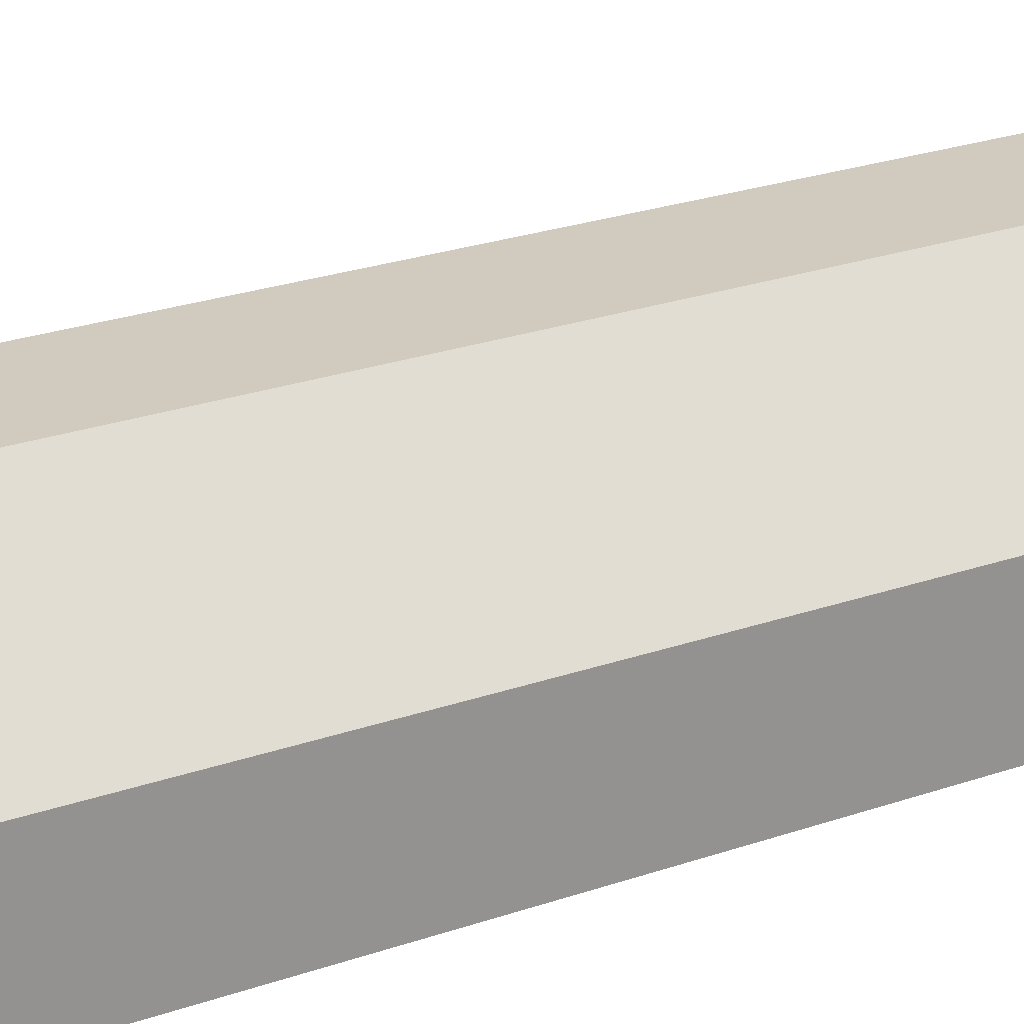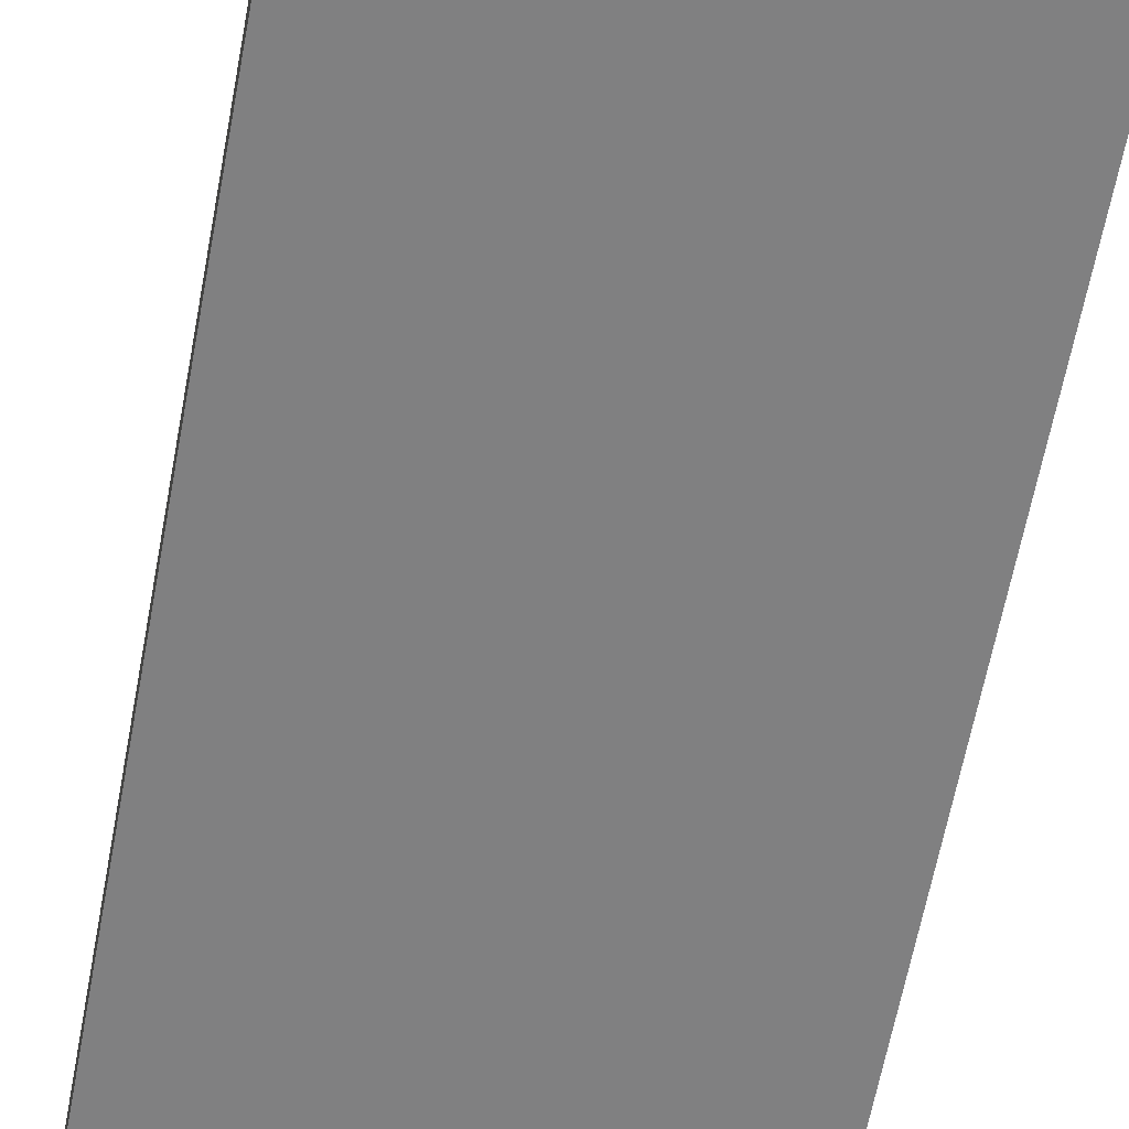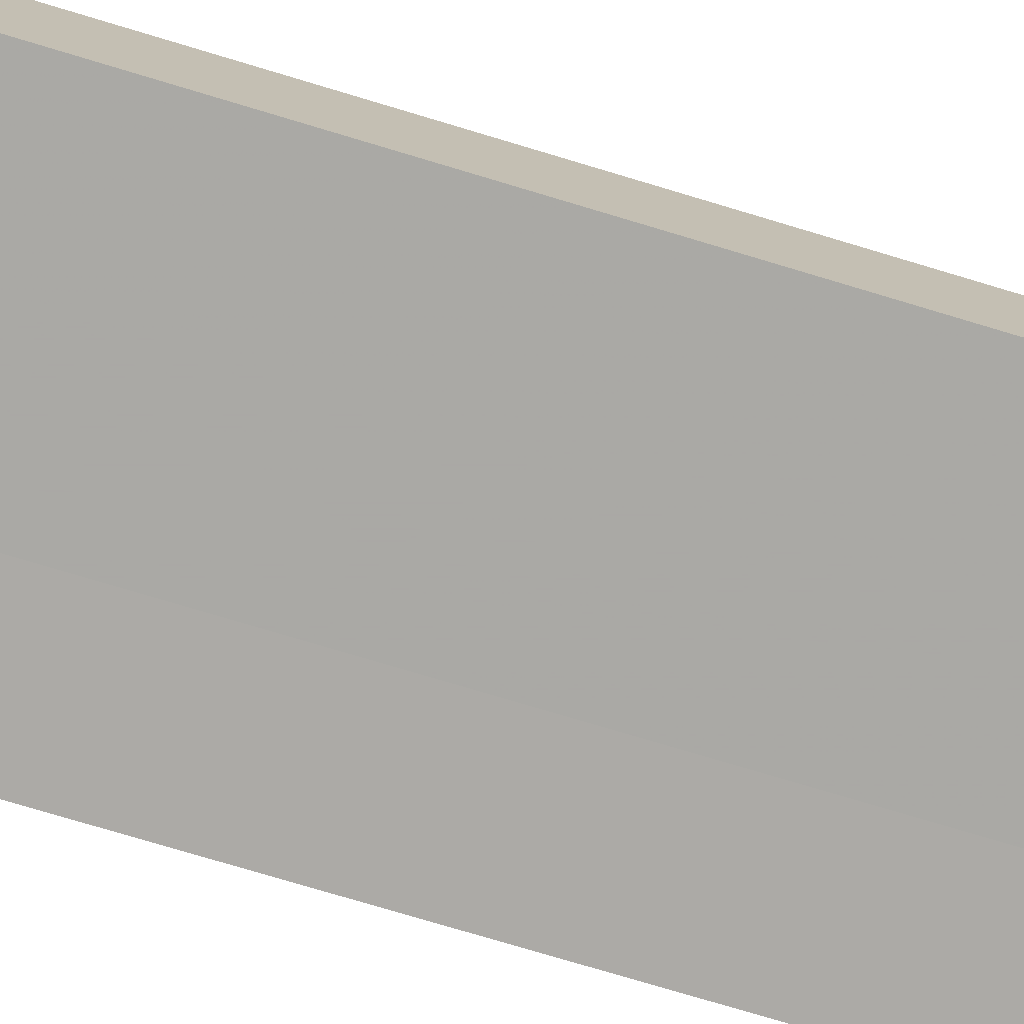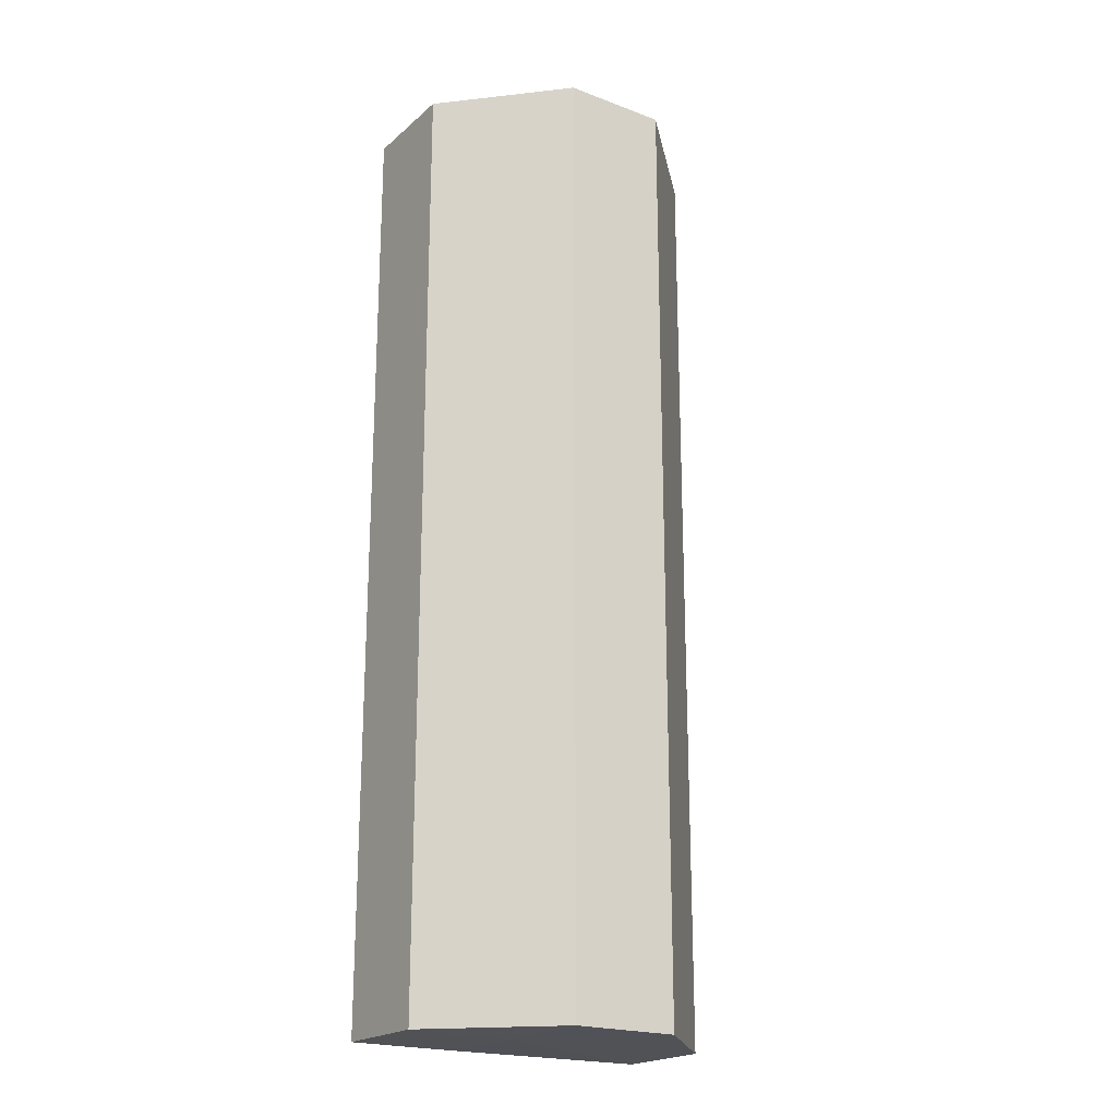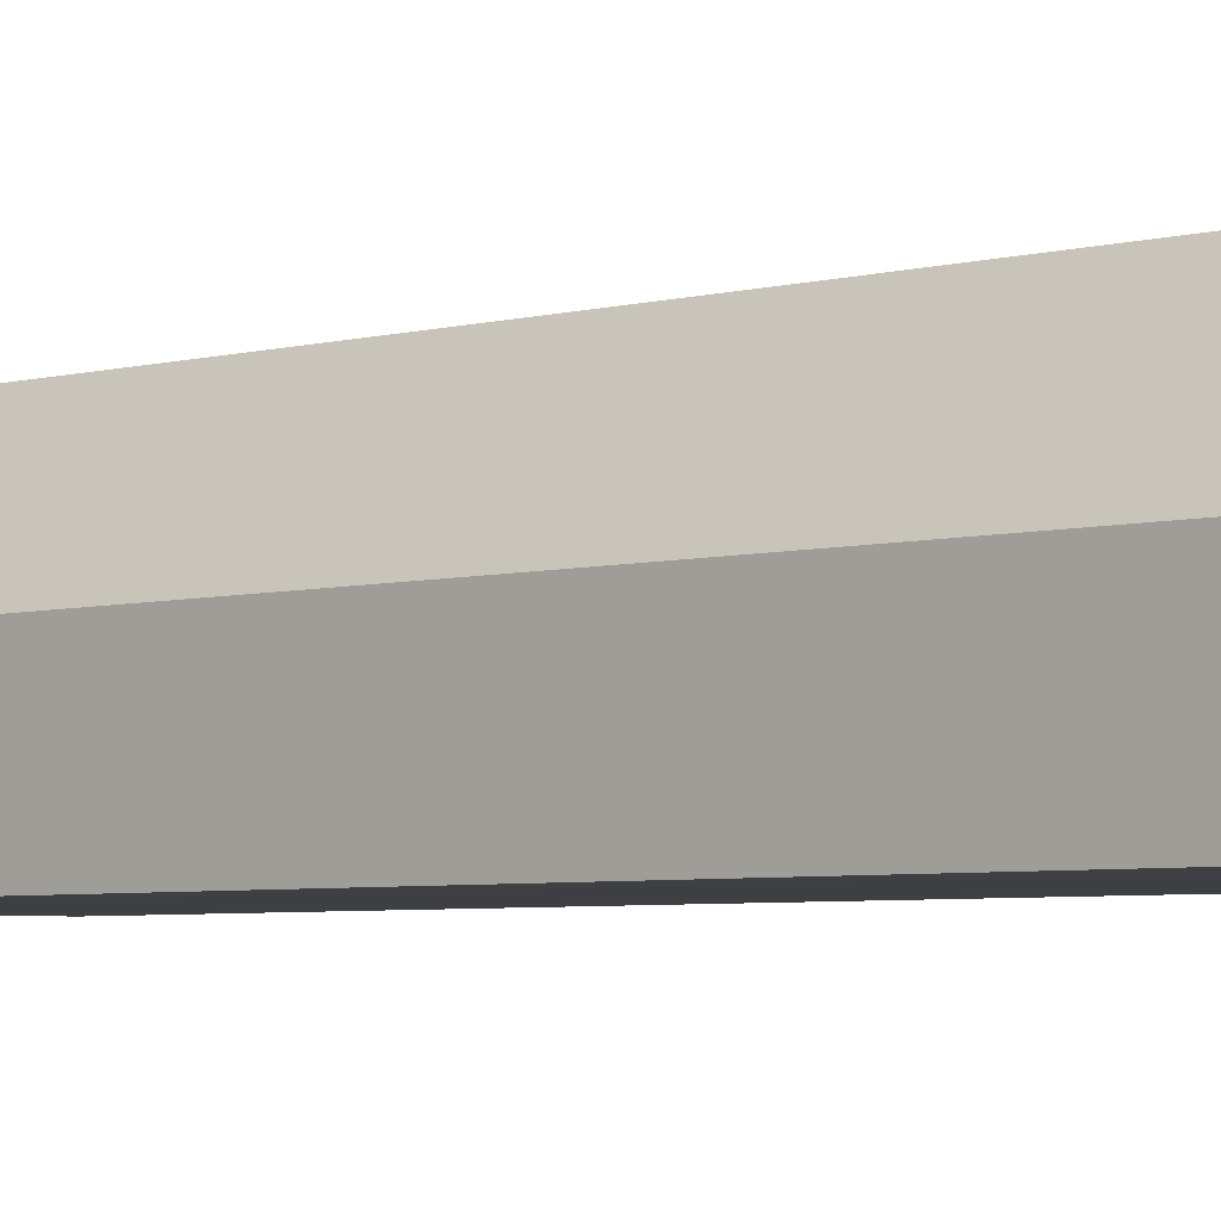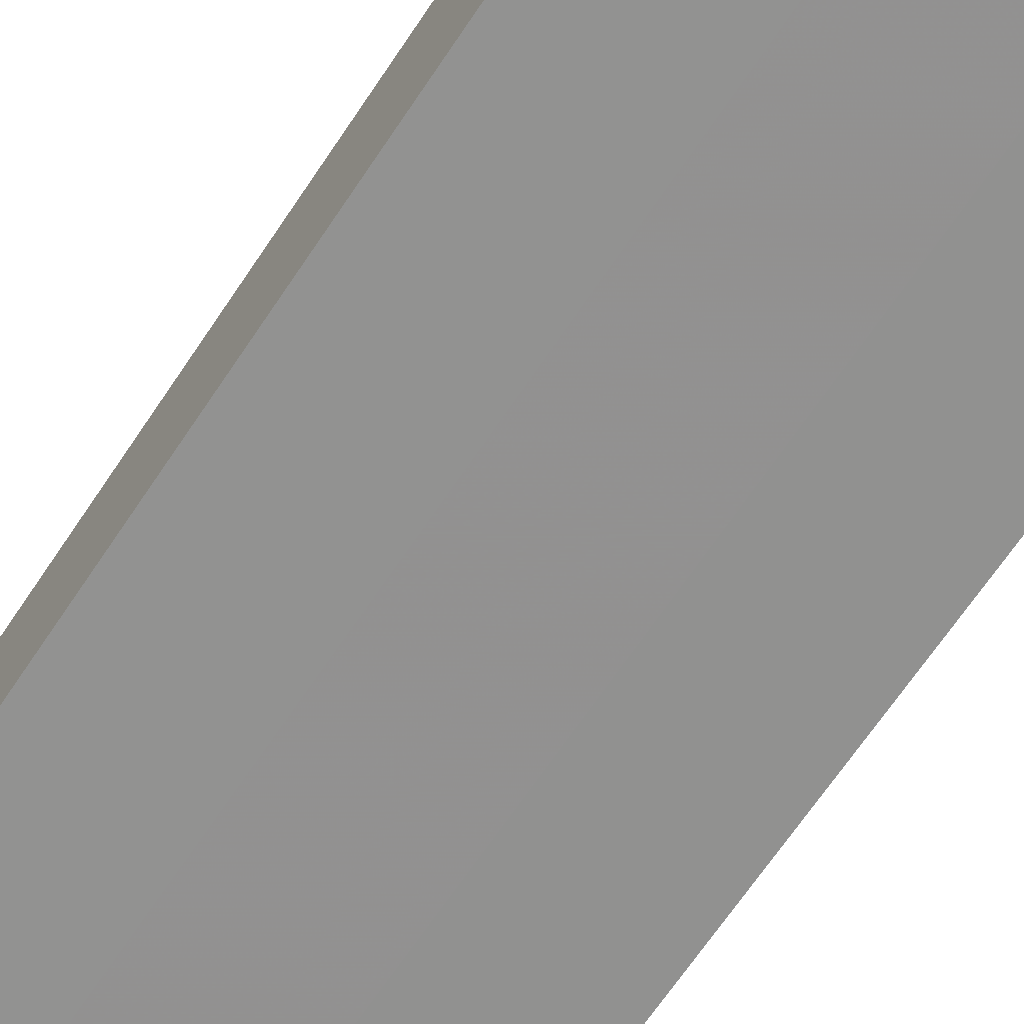
<metadata>
{"format":"obj","ext":"obj","renderer":"f3d","projection":"perspective","resolution":1024,"background":"white","views":[{"elev":23.3,"azim":-121.1,"up":"+Y"},{"elev":-60.1,"azim":169.7,"up":"+Y"},{"elev":-75.6,"azim":73.2,"up":"+Y"},{"elev":-20.8,"azim":146.1,"up":"+Z"},{"elev":-4.4,"azim":-46.9,"up":"+Y"},{"elev":-66.1,"azim":146.5,"up":"+Y"}]}
</metadata>
<code>
o 10478
v 2164 1866 7.87
v 2164 1866 7.87
v 2164 1866 7.96
v 2164 1866 7.87
v 2164 1866 7.96
v 2164 1866 7.87
v 2164 1866 7.96
v 2164 1866 7.87
v 2164 1866 7.96
v 2164 1866 7.87
v 2164 1866 7.96
v 2164 1866 7.87
v 2164 1866 7.96
v 2164 1866 7.87
v 2164 1866 7.96
v 2164 1866 7.87
v 2164 1866 7.96
v 2164 1866 7.87
v 2164 1866 7.96
v 2164 1866 7.87
v 2164 1866 7.96
v 2164 1866 7.87
v 2164 1866 7.87
v 2164 1866 7.87
v 2164 1866 7.87
v 2164 1866 7.87
v 2164 1866 7.87
v 2164 1866 7.87
v 2164 1866 7.87
v 2164 1866 7.96
v 2164 1866 7.96
v 2164 1866 7.96
v 2164 1866 7.87
v 2164 1866 7.96
v 2164 1866 7.87
v 2164 1866 7.87
v 2164 1866 7.87
v 2164 1866 7.87
v 2164 1866 7.96
v 2164 1866 7.87
v 2164 1866 7.96
v 2164 1866 7.96
v 2164 1866 7.96
v 2164 1866 7.96
v 2164 1866 7.96
v 2164 1866 7.96
v 2164 1866 7.96
v 2164 1866 7.96
v 2164 1866 7.96
v 2164 1866 7.96
f 1 2 3
f 2 4 5
f 4 6 7
f 8 1 9
f 10 8 11
f 11 12 13
f 13 14 15
f 15 16 17
f 17 18 19
f 19 20 21
f 22 20 23
f 22 24 20
f 22 23 25
f 22 26 24
f 22 25 27
f 22 27 28
f 22 29 26
f 22 28 29
f 30 29 31
f 32 33 30
f 34 35 32
f 36 37 34
f 37 38 39
f 38 40 41
f 42 43 44
f 42 45 43
f 42 44 46
f 42 47 45
f 42 46 48
f 42 49 47
f 42 48 50
f 42 50 49

</code>
